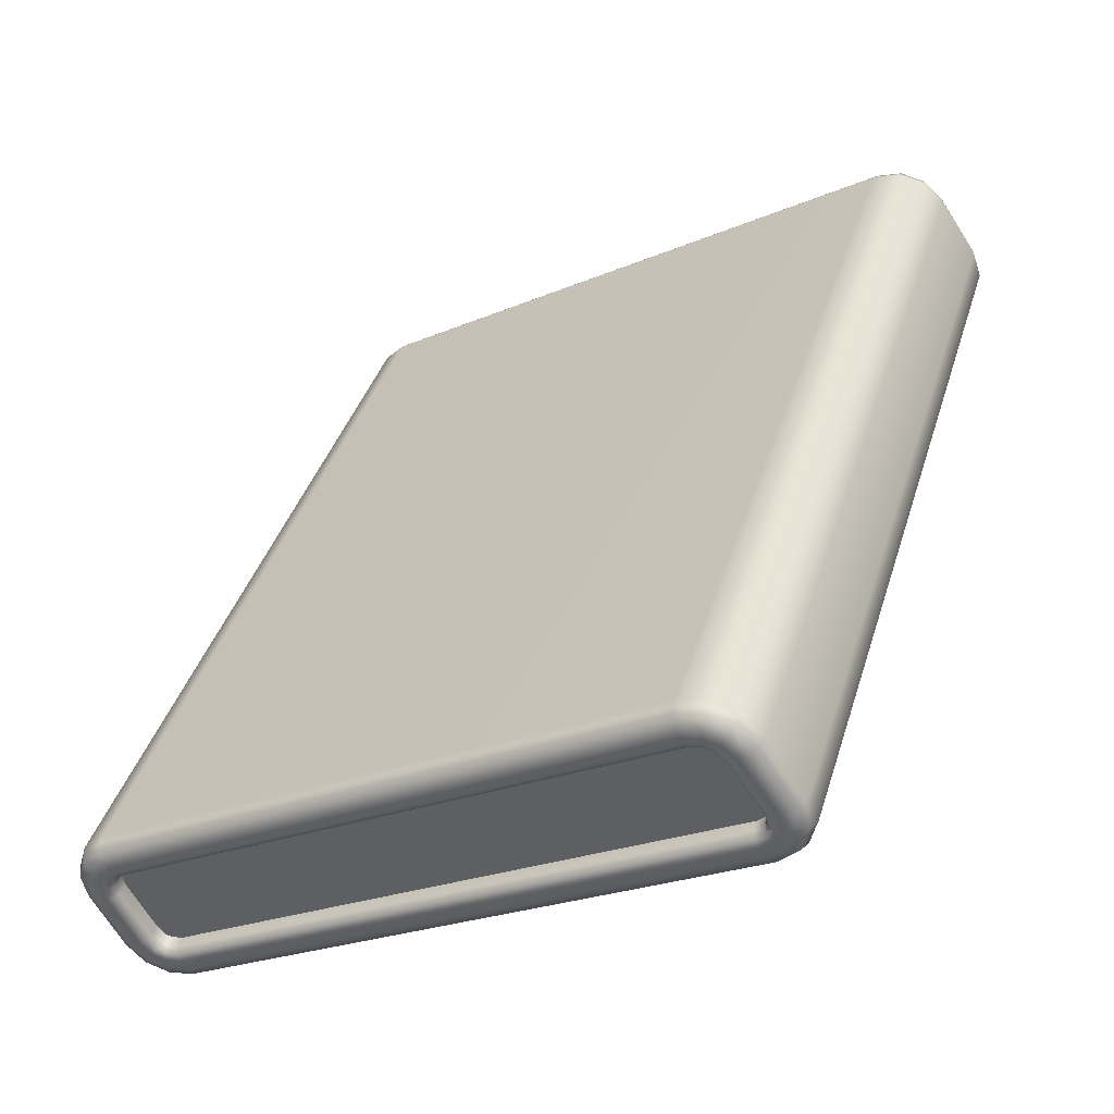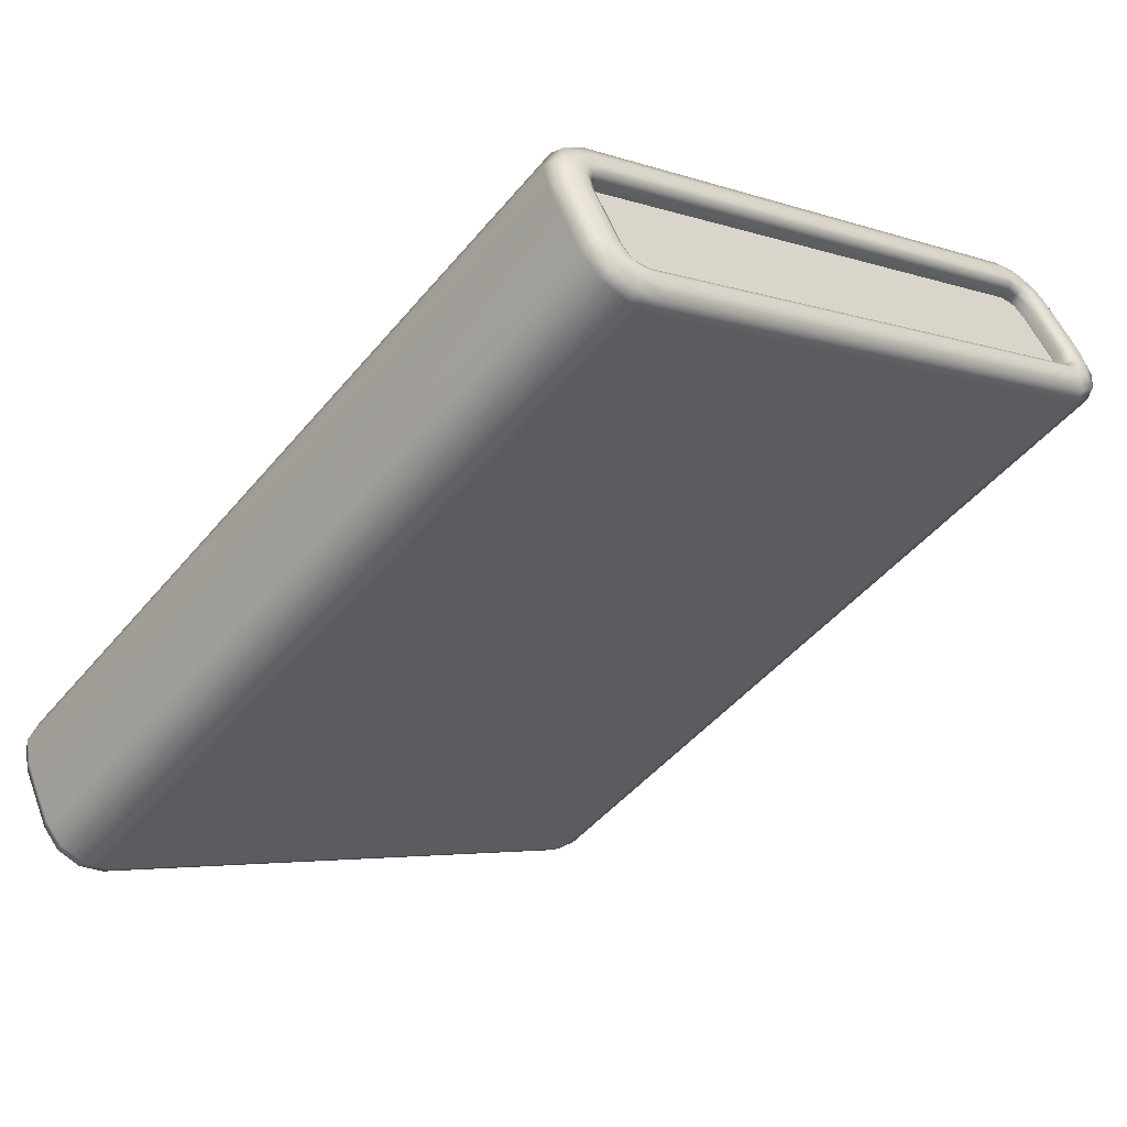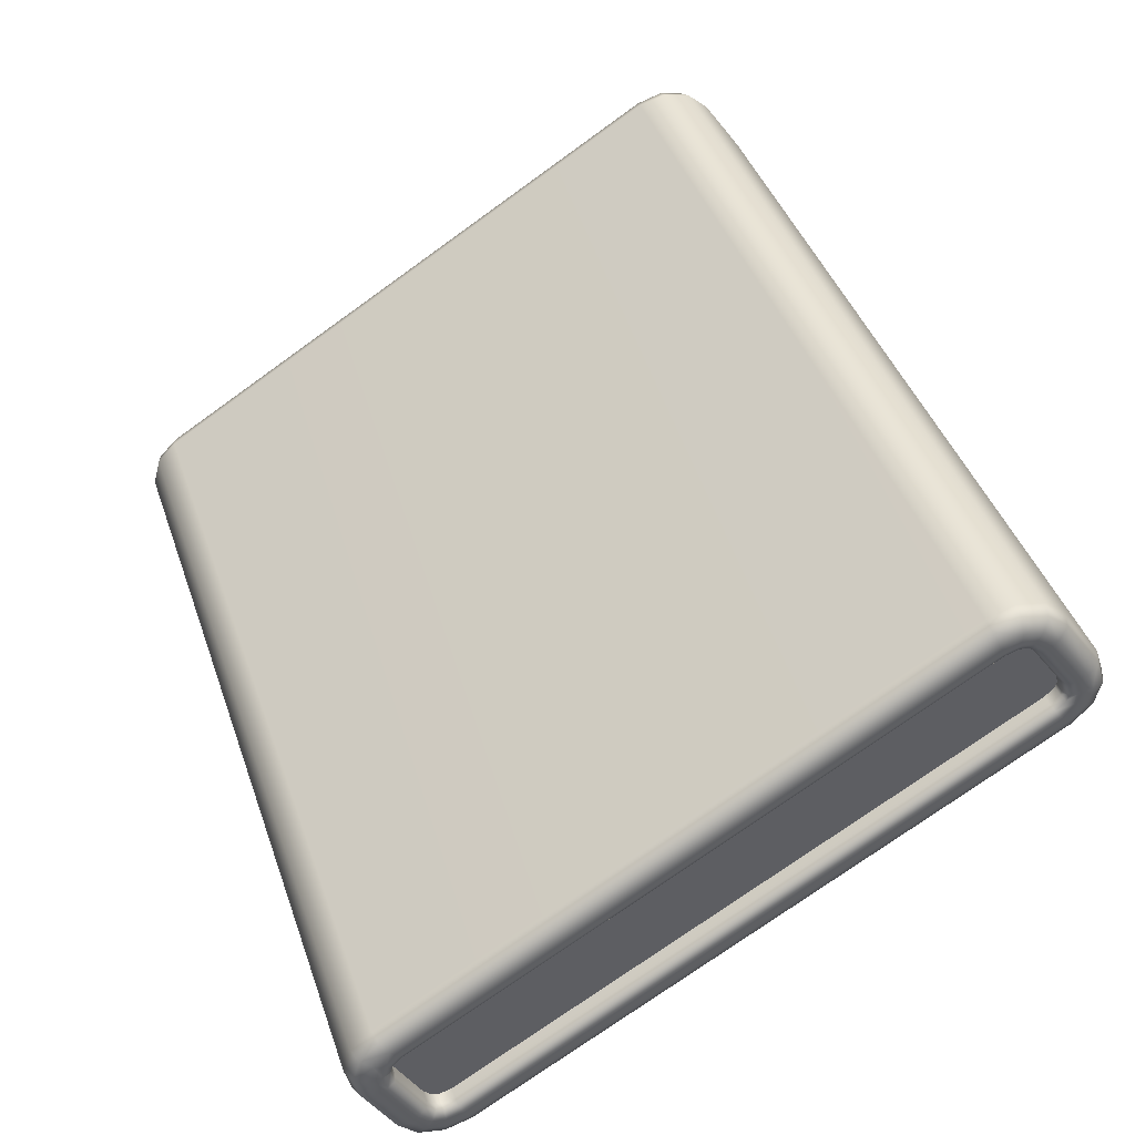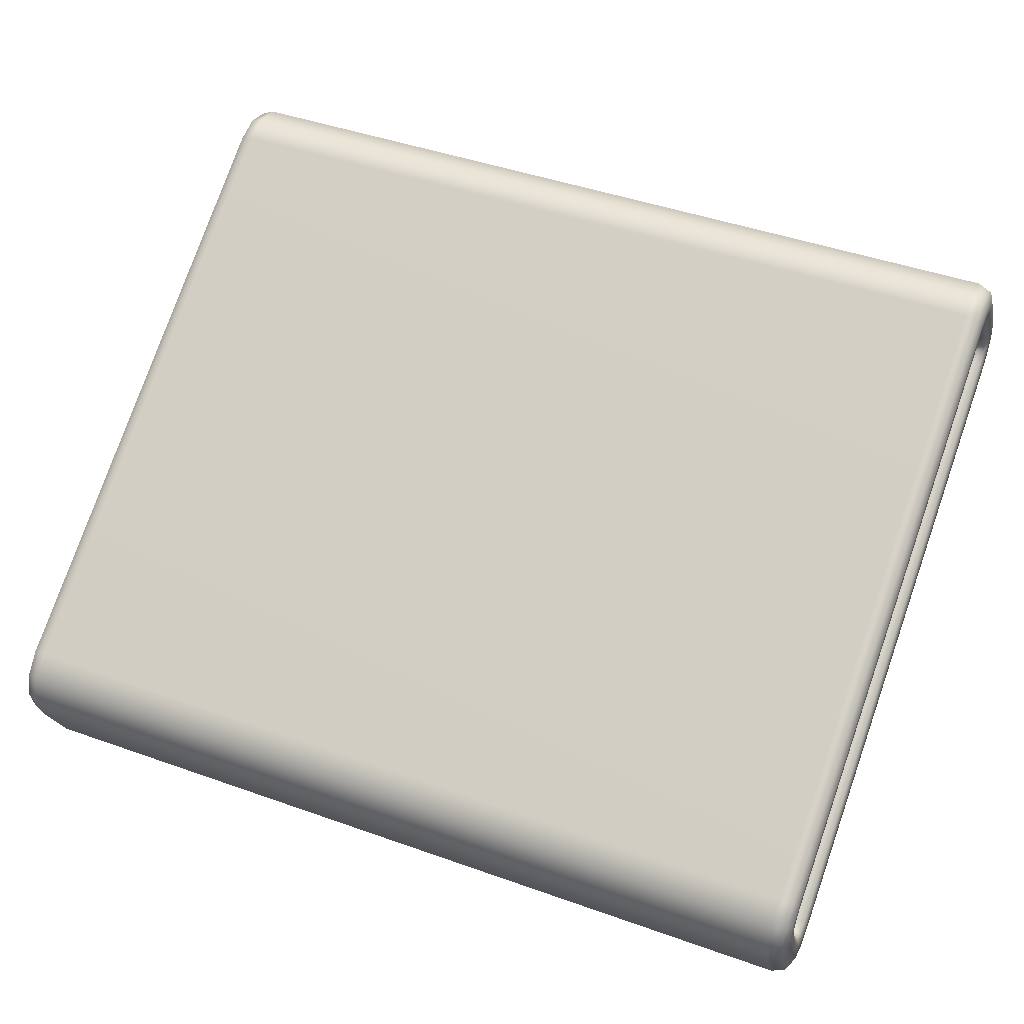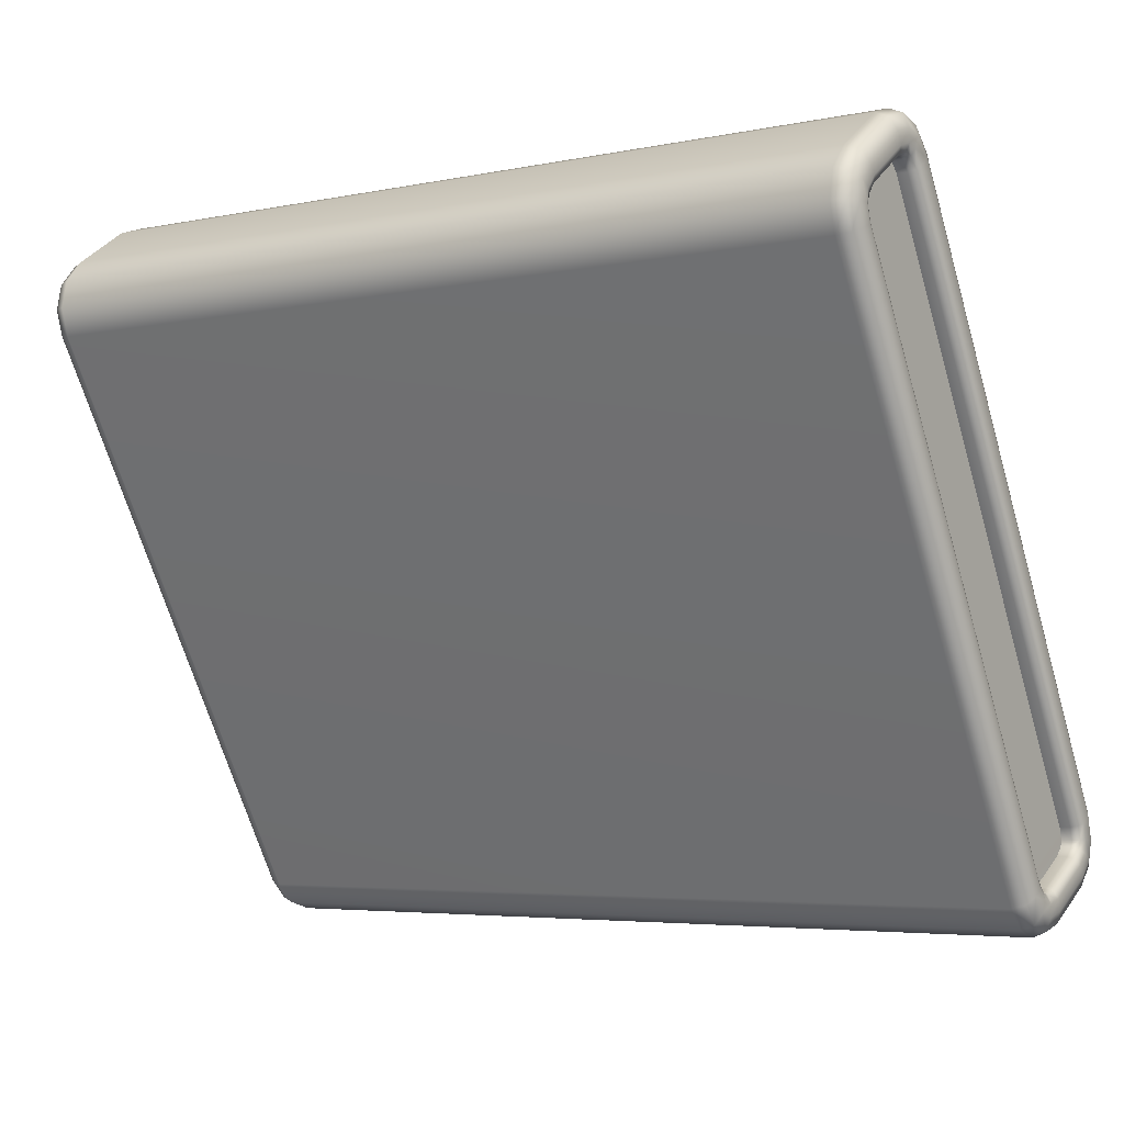
<metadata>
{"format":"obj","ext":"obj","renderer":"f3d","projection":"perspective","resolution":1024,"background":"white","views":[{"elev":40.1,"azim":-73.2,"up":"+Y"},{"elev":-48.8,"azim":-128.0,"up":"+Y"},{"elev":42.7,"azim":-108.6,"up":"+Y"},{"elev":44.2,"azim":-157.3,"up":"+Y"},{"elev":-4.7,"azim":-146.5,"up":"+Z"}]}
</metadata>
<code>
g ENV_SY01_G9_Section06_Slide_B_Travelator_02_MO
v -2.092 -1.04 -1.353
v -2.092 -0.9949 -1.396
v -2.092 -0.738 -1.528
v -2.092 -0.6731 -1.543
v -2.092 -0.634 -1.532
v -2.092 -1.05 -1.321
v -2.092 -1.033 -1.261
v -2.092 -0.5866 -1.485
v -2.092 0.6249 1.493
v -2.092 1.032 1.203
v -2.092 0.6701 1.535
v -2.092 1.051 1.267
v -2.092 0.7028 1.542
v -2.092 1.042 1.306
v -2.092 0.7614 1.522
v -2.092 0.9989 1.357
v 2.092 0.7028 1.542
v 2.092 0.7614 1.522
v 2.092 0.9989 1.357
v 2.092 1.042 1.306
v 2.092 0.6701 1.535
v 2.092 1.051 1.267
v 2.092 0.6249 1.493
v 2.092 1.032 1.203
v 2.092 -1.033 -1.261
v 2.092 -0.5866 -1.485
v 2.092 -1.05 -1.321
v 2.092 -0.634 -1.532
v 2.092 -0.6731 -1.543
v 2.092 -1.04 -1.353
v 2.092 -0.9949 -1.396
v 2.092 -0.738 -1.528
v -2.142 -1.033 -1.261
v -2.092 -1.033 -1.261
v -2.092 0.6249 1.493
v -2.142 0.6249 1.493
v -2.092 0.6701 1.535
v -2.177 0.6134 1.502
v -2.177 -1.047 -1.255
v -2.142 0.6701 1.535
v -2.092 0.7028 1.542
v -2.192 0.5856 1.524
v -2.192 -1.079 -1.241
v -2.192 -1.136 -1.217
v -2.177 0.663 1.549
v -2.142 0.7028 1.542
v -2.092 0.7614 1.522
v -2.192 0.6459 1.581
v -2.192 0.5373 1.563
v -2.177 0.7038 1.557
v -2.142 0.7614 1.522
v -2.092 0.9989 1.357
v -2.192 0.706 1.594
v -2.177 0.7682 1.535
v -2.142 0.9989 1.357
v -2.092 1.042 1.306
v -2.166 0.4881 1.603
v -2.166 -1.194 -1.192
v -2.192 0.6162 1.638
v -2.192 0.7844 1.567
v -2.177 1.009 1.368
v -2.142 1.042 1.306
v -2.092 1.051 1.267
v -2.103 0.4677 1.619
v -2.103 -1.219 -1.181
v 2.103 0.4677 1.619
v 2.103 -1.219 -1.181
v -2.103 0.5735 1.719
v -2.192 1.033 1.394
v -2.177 1.056 1.313
v -2.142 1.051 1.267
v -2.092 1.032 1.203
v 2.166 0.4881 1.603
v 2.166 -1.194 -1.192
v -2.192 1.089 1.329
v -2.177 1.066 1.266
v -2.142 1.032 1.203
v -2.092 -0.5866 -1.485
v 2.192 0.5373 1.563
v 2.192 -1.136 -1.217
v 2.192 -1.079 -1.241
v -2.192 1.102 1.265
v -2.177 1.045 1.197
v -2.142 -0.5866 -1.485
v -2.092 -0.634 -1.532
v -2.192 1.078 1.182
v -2.177 -0.5749 -1.494
v -2.142 -0.634 -1.532
v -2.092 -0.6731 -1.543
v -2.192 -0.547 -1.516
v -2.177 -0.6264 -1.545
v -2.142 -0.6731 -1.543
v -2.092 -0.738 -1.528
v -2.192 -0.6081 -1.577
v -2.177 -0.6727 -1.558
v -2.142 -0.738 -1.528
v -2.092 -0.9949 -1.396
v -2.192 -0.6718 -1.595
v -2.177 -0.7431 -1.542
v -2.142 -0.9949 -1.396
v -2.092 -1.04 -1.353
v -2.192 -0.7553 -1.575
v -2.177 -1.003 -1.408
v -2.142 -1.04 -1.353
v -2.092 -1.05 -1.321
v -2.192 -1.024 -1.437
v -2.177 -1.053 -1.361
v -2.142 -1.05 -1.321
v -2.092 -1.033 -1.261
v -2.142 -1.033 -1.261
v -2.177 -1.047 -1.255
v -2.177 -1.065 -1.321
v -2.192 -1.079 -1.241
v -2.192 -1.085 -1.38
v -2.192 -1.101 -1.321
v -2.192 -1.165 -1.321
v -2.192 -1.136 -1.217
v -2.166 -1.194 -1.192
v -2.192 -1.139 -1.414
v -2.166 -1.23 -1.322
v -2.103 -1.219 -1.181
v -2.192 -1.06 -1.488
v -2.166 -1.195 -1.448
v -2.103 -1.257 -1.322
v -2.192 -0.7767 -1.634
v -2.166 -1.096 -1.539
v -2.192 -0.6702 -1.658
v 2.103 -1.257 -1.322
v 2.103 -1.219 -1.181
v 2.166 -1.194 -1.192
v -2.103 -1.218 -1.462
v -2.166 -0.7984 -1.693
v -2.192 -0.5761 -1.631
v 2.166 -1.23 -1.322
v 2.192 -1.136 -1.217
v 2.103 -1.218 -1.462
v -2.103 -1.111 -1.561
v -2.166 -0.6685 -1.723
v -2.192 -0.4983 -1.555
v 2.103 -1.111 -1.561
v -2.103 -0.8074 -1.717
v 2.166 -1.195 -1.448
v -2.166 -0.5436 -1.687
v -2.192 1.135 1.157
v -2.103 -0.6679 -1.749
v -2.166 -0.4487 -1.594
v -2.192 1.166 1.262
v 2.192 -1.165 -1.321
v -2.103 -0.5302 -1.71
v -2.166 1.192 1.132
v -2.192 1.146 1.358
v 2.192 -1.101 -1.321
v 2.192 -1.079 -1.241
v 2.177 -1.047 -1.255
v 2.177 -1.065 -1.321
v 2.142 -1.033 -1.261
v 2.192 -1.085 -1.38
v -2.103 -0.4282 -1.61
v -2.166 1.23 1.259
v -2.103 1.216 1.121
v 2.103 -0.4282 -1.61
v 2.192 -1.139 -1.414
v 2.103 -0.5302 -1.71
v 2.166 -1.096 -1.539
v 2.103 -0.6679 -1.749
v 2.103 -0.8074 -1.717
v 2.166 -0.7984 -1.693
v 2.192 -1.06 -1.488
v 2.192 -1.024 -1.437
v 2.166 -0.6685 -1.723
v 2.192 -0.7767 -1.634
v 2.166 -0.5436 -1.687
v 2.177 -1.053 -1.361
v 2.192 -0.7554 -1.575
v 2.192 -0.6702 -1.658
v 2.142 -1.05 -1.321
v 2.177 -1.003 -1.408
v 2.192 -0.6718 -1.595
v 2.092 -1.05 -1.321
v 2.092 -1.033 -1.261
v 2.092 -1.04 -1.353
v 2.142 -1.04 -1.353
v 2.092 -0.9949 -1.396
v 2.142 -0.9949 -1.396
v 2.092 -0.738 -1.528
v 2.177 -0.7431 -1.542
v 2.142 -0.738 -1.528
v 2.092 -0.6731 -1.543
v 2.177 -0.6727 -1.558
v 2.142 -0.6731 -1.543
v 2.092 -0.634 -1.532
v 2.192 -0.6081 -1.577
v 2.142 -0.634 -1.532
v 2.092 -0.5866 -1.485
v 2.177 -0.6264 -1.545
v 2.192 -0.5761 -1.631
v 2.142 -0.5866 -1.485
v 2.092 1.032 1.203
v 2.177 -0.5749 -1.494
v 2.192 -0.547 -1.516
v 2.166 -0.4487 -1.594
v 2.142 1.032 1.203
v 2.092 1.051 1.267
v 2.177 1.045 1.197
v 2.192 1.078 1.182
v 2.192 -0.4983 -1.555
v 2.103 1.216 1.121
v 2.142 1.051 1.267
v 2.092 1.042 1.306
v 2.177 1.066 1.266
v 2.166 1.192 1.132
v 2.192 1.102 1.265
v 2.192 1.135 1.157
v 2.103 1.257 1.258
v 2.142 1.042 1.306
v 2.092 0.9989 1.357
v 2.177 1.056 1.313
v 2.166 1.23 1.259
v 2.192 1.089 1.329
v 2.192 1.166 1.262
v -2.103 1.257 1.258
v 2.142 0.9989 1.357
v 2.092 0.7614 1.522
v 2.177 1.009 1.368
v 2.103 1.227 1.398
v 2.166 1.203 1.386
v 2.192 1.033 1.394
v 2.192 1.146 1.358
v -2.166 1.203 1.386
v -2.103 1.227 1.398
v 2.103 1.134 1.507
v 2.166 1.116 1.487
v 2.192 1.074 1.44
v 2.192 0.7844 1.567
v -2.192 1.074 1.44
v -2.166 1.116 1.487
v -2.192 0.8125 1.622
v -2.103 1.134 1.507
v -2.192 0.71 1.658
v -2.166 0.8412 1.678
v -2.103 0.8531 1.702
v -2.166 0.7141 1.723
v -2.166 0.586 1.695
v -2.103 0.7157 1.749
v 2.103 0.8531 1.702
v 2.103 0.5735 1.719
v 2.103 0.7157 1.749
v 2.166 0.8412 1.678
v 2.166 0.586 1.695
v 2.166 0.7141 1.723
v 2.192 0.8125 1.622
v 2.192 0.6162 1.638
v 2.192 0.71 1.658
v 2.192 0.706 1.594
v 2.192 0.5856 1.524
v 2.192 0.6459 1.581
v 2.177 0.7682 1.535
v 2.177 0.6134 1.502
v 2.177 -1.047 -1.255
v 2.177 0.7038 1.557
v 2.142 0.7614 1.522
v 2.092 0.7028 1.542
v 2.177 0.663 1.549
v 2.142 0.7028 1.542
v 2.092 0.6701 1.535
v 2.142 0.6701 1.535
v 2.092 0.6249 1.493
v 2.142 0.6249 1.493
v 2.092 -1.033 -1.261
v 2.142 -1.033 -1.261
g ENV_SY01_G9_Section06_Slide_B_Travelator_02_MO_0
f 3 2 1
f 4 3 1
f 5 4 1
f 6 5 1
f 6 7 5
f 7 8 5
f 7 9 8
f 9 10 8
f 9 11 10
f 11 12 10
f 11 13 12
f 13 14 12
f 13 15 14
f 15 16 14
f 19 18 17
f 20 19 17
f 20 17 21
f 22 20 21
f 22 21 23
f 24 22 23
f 24 23 25
f 26 24 25
f 26 25 27
f 28 26 27
f 29 28 27
f 30 29 27
f 30 31 29
f 31 32 29
g ENV_SY01_G9_Section06_Slide_B_Travelator_02_MO_1
f 35 34 33
f 36 35 33
f 37 35 36
f 38 36 33
f 39 38 33
f 40 37 36
f 41 37 40
f 42 38 39
f 43 42 39
f 42 43 44
f 38 45 36
f 45 40 36
f 46 41 40
f 47 41 46
f 42 48 38
f 48 45 38
f 49 42 44
f 48 42 49
f 45 50 40
f 50 46 40
f 51 47 46
f 52 47 51
f 48 53 45
f 53 50 45
f 50 54 46
f 54 51 46
f 55 52 51
f 56 52 55
f 49 44 57
f 44 58 57
f 59 48 49
f 53 48 59
f 53 60 50
f 60 54 50
f 54 61 51
f 61 55 51
f 62 56 55
f 63 56 62
f 57 58 64
f 58 65 64
f 64 65 66
f 65 67 66
f 64 68 57
f 64 66 68
f 60 69 54
f 69 61 54
f 61 70 55
f 70 62 55
f 71 63 62
f 72 63 71
f 66 67 73
f 67 74 73
f 69 75 61
f 75 70 61
f 70 76 62
f 76 71 62
f 77 72 71
f 78 72 77
f 73 74 79
f 74 80 79
f 80 81 79
f 75 82 70
f 82 76 70
f 76 83 71
f 83 77 71
f 84 78 77
f 85 78 84
f 82 86 76
f 86 83 76
f 83 87 77
f 87 84 77
f 88 85 84
f 89 85 88
f 86 90 83
f 90 87 83
f 87 91 84
f 91 88 84
f 92 89 88
f 93 89 92
f 90 94 87
f 94 91 87
f 91 95 88
f 95 92 88
f 96 93 92
f 97 93 96
f 94 98 91
f 98 95 91
f 95 99 92
f 99 96 92
f 100 97 96
f 101 97 100
f 98 102 95
f 102 99 95
f 99 103 96
f 103 100 96
f 104 101 100
f 105 101 104
f 102 106 99
f 106 103 99
f 100 103 107
f 104 100 107
f 108 105 104
f 109 105 108
f 110 109 108
f 111 110 108
f 108 104 112
f 112 111 108
f 104 107 112
f 113 111 112
f 107 103 114
f 103 106 114
f 112 107 115
f 115 113 112
f 107 114 115
f 113 115 116
f 117 113 116
f 117 116 118
f 115 114 119
f 116 115 119
f 116 120 118
f 116 119 120
f 118 120 121
f 114 106 122
f 119 114 122
f 119 123 120
f 123 119 122
f 120 124 121
f 120 123 124
f 122 106 125
f 106 102 125
f 126 123 122
f 126 122 125
f 125 102 127
f 102 98 127
f 124 128 121
f 128 129 121
f 129 128 130
f 123 131 124
f 131 123 126
f 132 126 125
f 125 127 132
f 127 98 133
f 98 94 133
f 128 134 130
f 130 134 135
f 136 128 124
f 131 136 124
f 128 136 134
f 137 131 126
f 137 126 132
f 127 138 132
f 127 133 138
f 133 94 139
f 94 90 139
f 140 136 131
f 137 140 131
f 141 137 132
f 132 138 141
f 137 141 140
f 136 142 134
f 142 136 140
f 133 143 138
f 143 133 139
f 139 90 144
f 90 86 144
f 138 145 141
f 138 143 145
f 146 143 139
f 139 144 146
f 144 86 147
f 86 82 147
f 134 142 148
f 134 148 135
f 143 149 145
f 149 143 146
f 144 150 146
f 144 147 150
f 147 82 151
f 82 75 151
f 148 152 135
f 152 153 135
f 154 153 152
f 155 154 152
f 156 154 155
f 157 152 148
f 155 152 157
f 158 149 146
f 146 150 158
f 147 159 150
f 147 151 159
f 150 160 158
f 150 159 160
f 158 161 149
f 158 160 161
f 162 157 148
f 142 162 148
f 161 163 149
f 149 163 145
f 162 142 164
f 164 142 140
f 163 165 145
f 145 165 141
f 141 166 140
f 164 140 166
f 165 166 141
f 167 164 166
f 166 165 167
f 168 162 164
f 168 164 167
f 169 157 162
f 168 169 162
f 165 163 170
f 165 170 167
f 171 168 167
f 167 170 171
f 163 172 170
f 172 163 161
f 157 169 173
f 173 155 157
f 174 169 168
f 171 174 168
f 170 175 171
f 170 172 175
f 176 155 173
f 176 156 155
f 169 177 173
f 169 174 177
f 178 174 171
f 175 178 171
f 176 179 156
f 179 180 156
f 181 179 176
f 182 176 173
f 182 181 176
f 173 177 182
f 183 181 182
f 184 183 182
f 177 184 182
f 185 183 184
f 174 186 177
f 177 186 184
f 174 178 186
f 187 185 184
f 186 187 184
f 188 185 187
f 178 189 186
f 186 189 187
f 190 188 187
f 189 190 187
f 191 188 190
f 178 192 189
f 192 178 175
f 193 191 190
f 194 191 193
f 189 195 190
f 192 195 189
f 195 193 190
f 196 192 175
f 172 196 175
f 197 194 193
f 198 194 197
f 195 199 193
f 199 197 193
f 192 200 195
f 200 192 196
f 200 199 195
f 196 172 201
f 201 172 161
f 202 198 197
f 203 198 202
f 199 204 197
f 204 202 197
f 200 205 199
f 205 204 199
f 206 200 196
f 206 196 201
f 205 200 206
f 161 207 201
f 160 207 161
f 208 203 202
f 209 203 208
f 204 210 202
f 210 208 202
f 201 211 206
f 207 211 201
f 205 212 204
f 212 210 204
f 213 205 206
f 211 213 206
f 212 205 213
f 214 207 160
f 207 214 211
f 215 209 208
f 216 209 215
f 210 217 208
f 217 215 208
f 211 218 213
f 214 218 211
f 212 219 210
f 219 217 210
f 220 212 213
f 218 220 213
f 219 212 220
f 221 214 160
f 159 221 160
f 222 216 215
f 223 216 222
f 217 224 215
f 224 222 215
f 214 225 218
f 225 214 221
f 218 226 220
f 225 226 218
f 219 227 217
f 227 224 217
f 228 219 220
f 226 228 220
f 227 219 228
f 159 229 221
f 151 229 159
f 230 225 221
f 229 230 221
f 226 225 231
f 231 225 230
f 228 226 232
f 232 226 231
f 233 227 228
f 233 228 232
f 227 234 224
f 234 227 233
f 229 151 235
f 151 75 235
f 75 69 235
f 230 229 236
f 236 229 235
f 235 69 237
f 235 237 236
f 69 60 237
f 238 230 236
f 238 231 230
f 237 60 239
f 60 53 239
f 239 53 59
f 237 240 236
f 236 240 238
f 237 239 240
f 238 241 231
f 240 241 238
f 239 242 240
f 239 59 242
f 240 242 241
f 59 243 242
f 243 59 49
f 57 243 49
f 68 243 57
f 242 243 244
f 243 68 244
f 242 244 241
f 241 245 231
f 231 245 232
f 68 246 244
f 66 246 68
f 244 247 241
f 247 245 241
f 246 247 244
f 245 248 232
f 245 247 248
f 232 248 233
f 249 246 66
f 73 249 66
f 247 246 250
f 247 250 248
f 246 249 250
f 248 251 233
f 248 250 251
f 251 234 233
f 252 249 73
f 79 252 73
f 250 249 253
f 250 253 251
f 249 252 253
f 254 234 251
f 253 254 251
f 79 255 252
f 81 255 79
f 252 256 253
f 256 254 253
f 255 256 252
f 234 254 257
f 234 257 224
f 224 257 222
f 255 81 258
f 81 259 258
f 254 256 260
f 254 260 257
f 257 261 222
f 257 260 261
f 261 223 222
f 262 223 261
f 256 255 263
f 256 263 260
f 255 258 263
f 264 262 261
f 260 264 261
f 260 263 264
f 265 262 264
f 263 266 264
f 266 265 264
f 263 258 266
f 267 265 266
f 258 268 266
f 268 267 266
f 258 259 268
f 269 267 268
f 259 270 268
f 270 269 268

</code>
